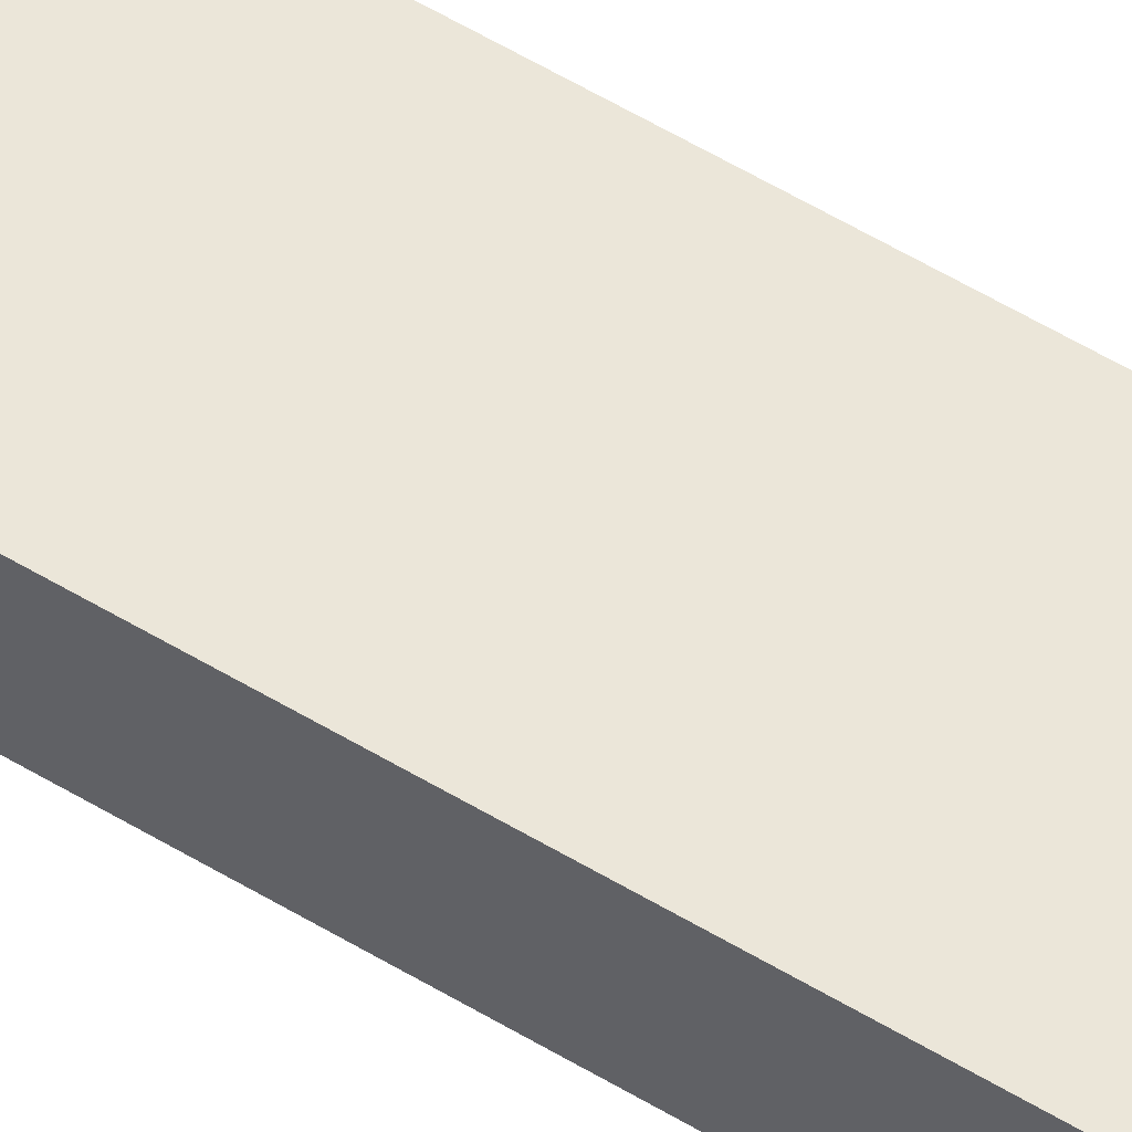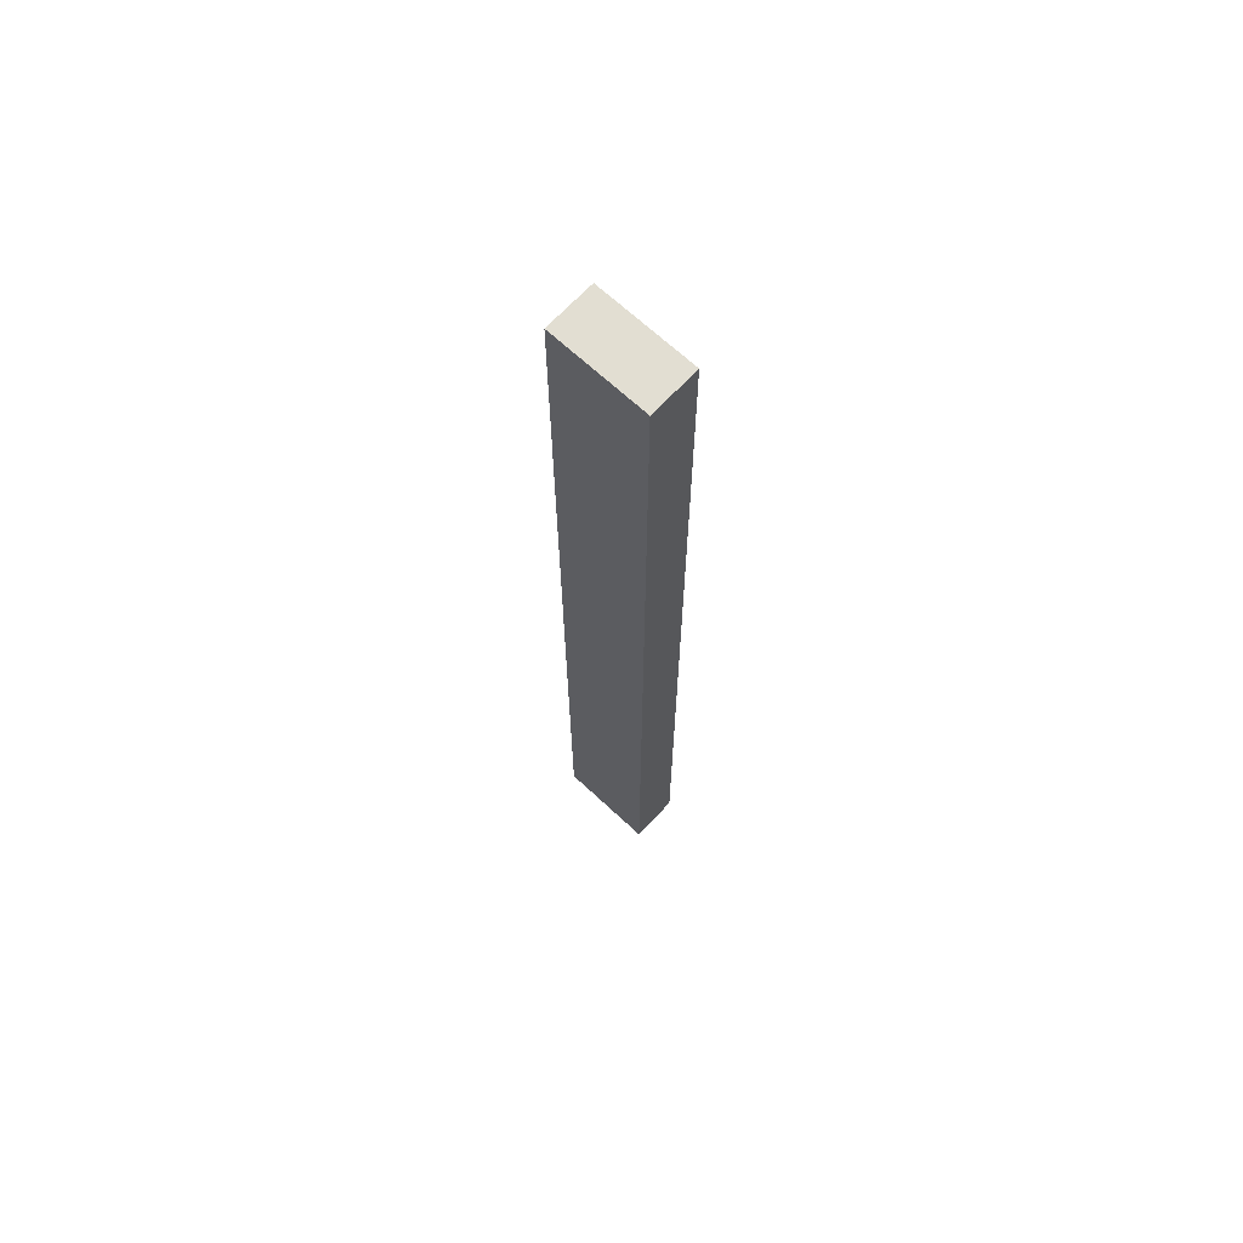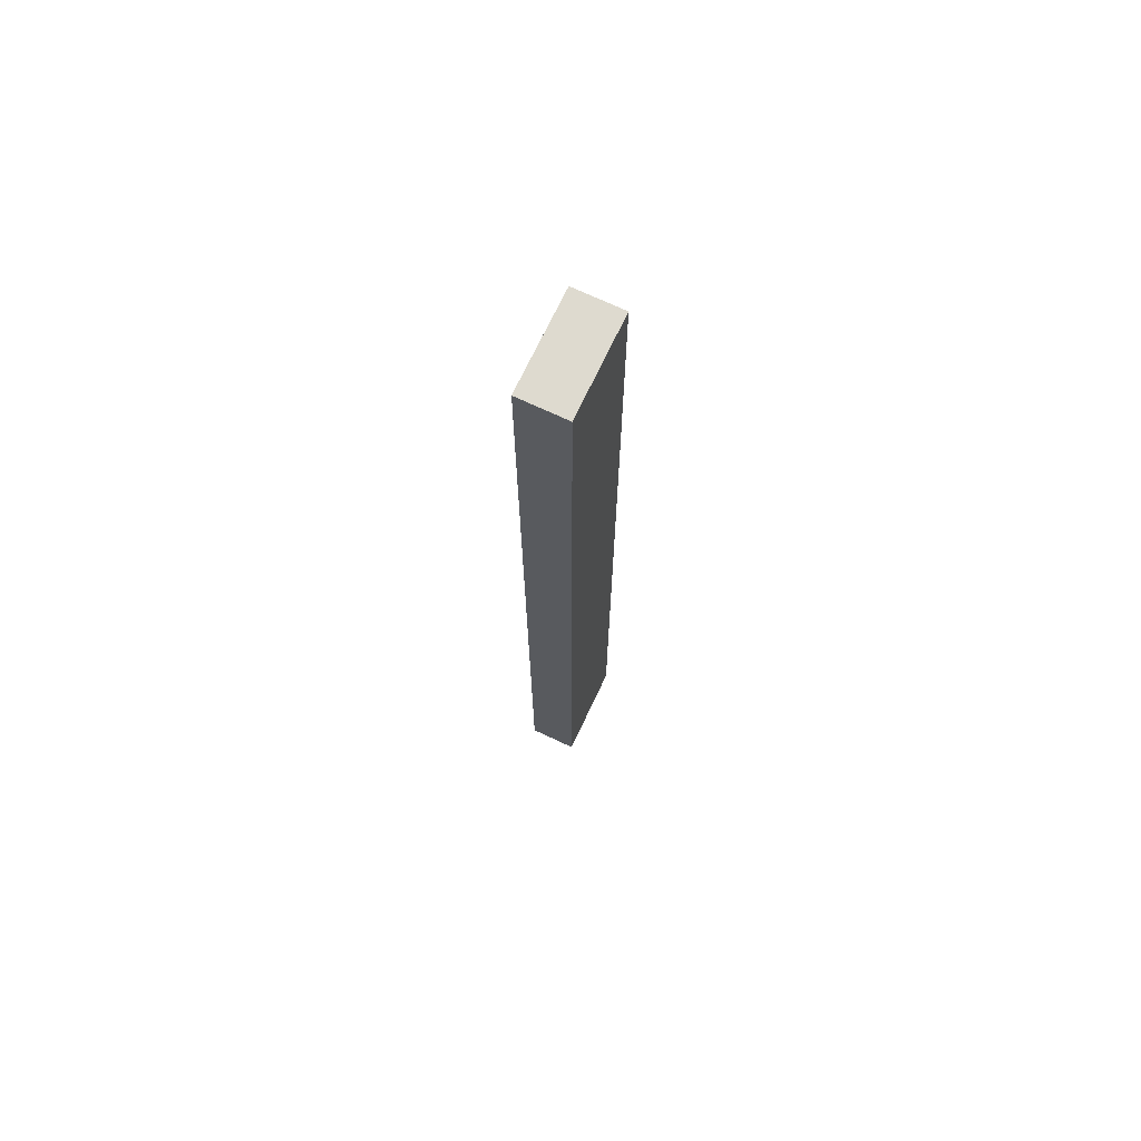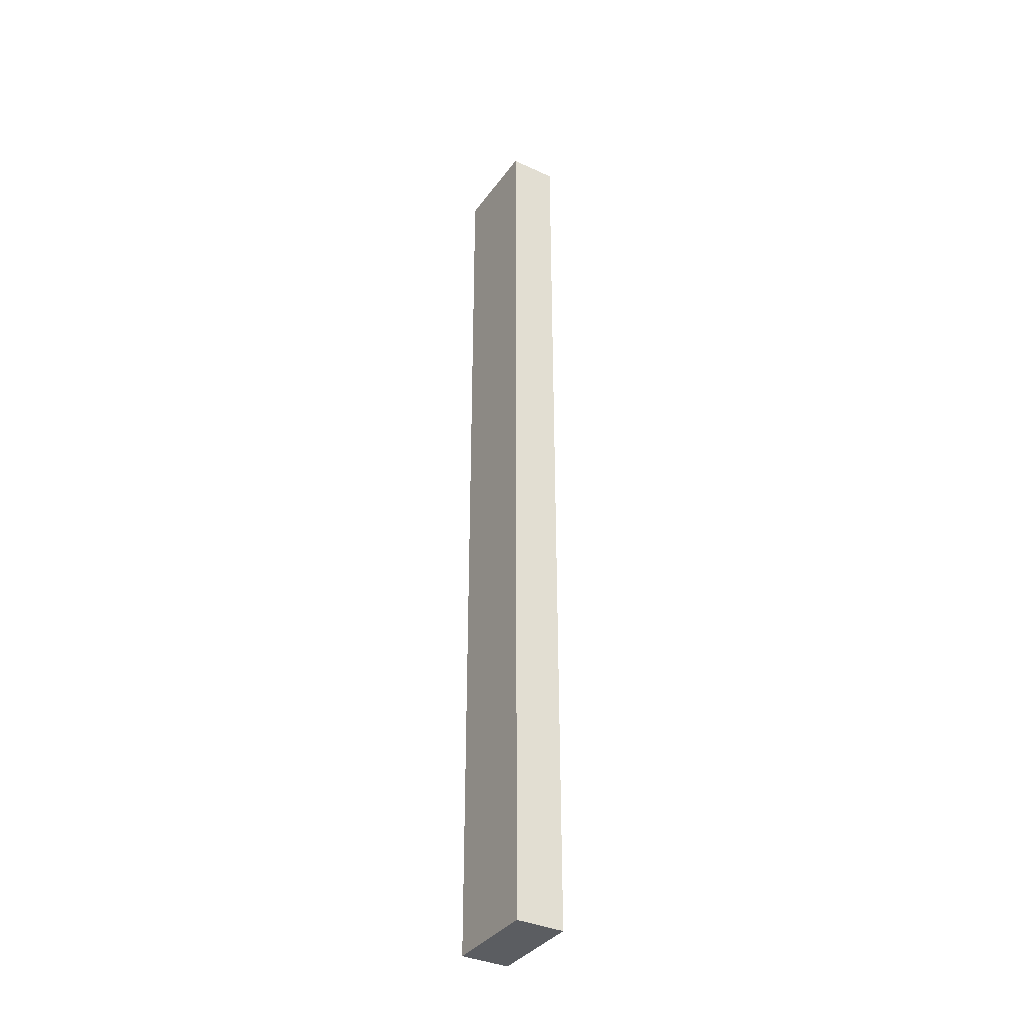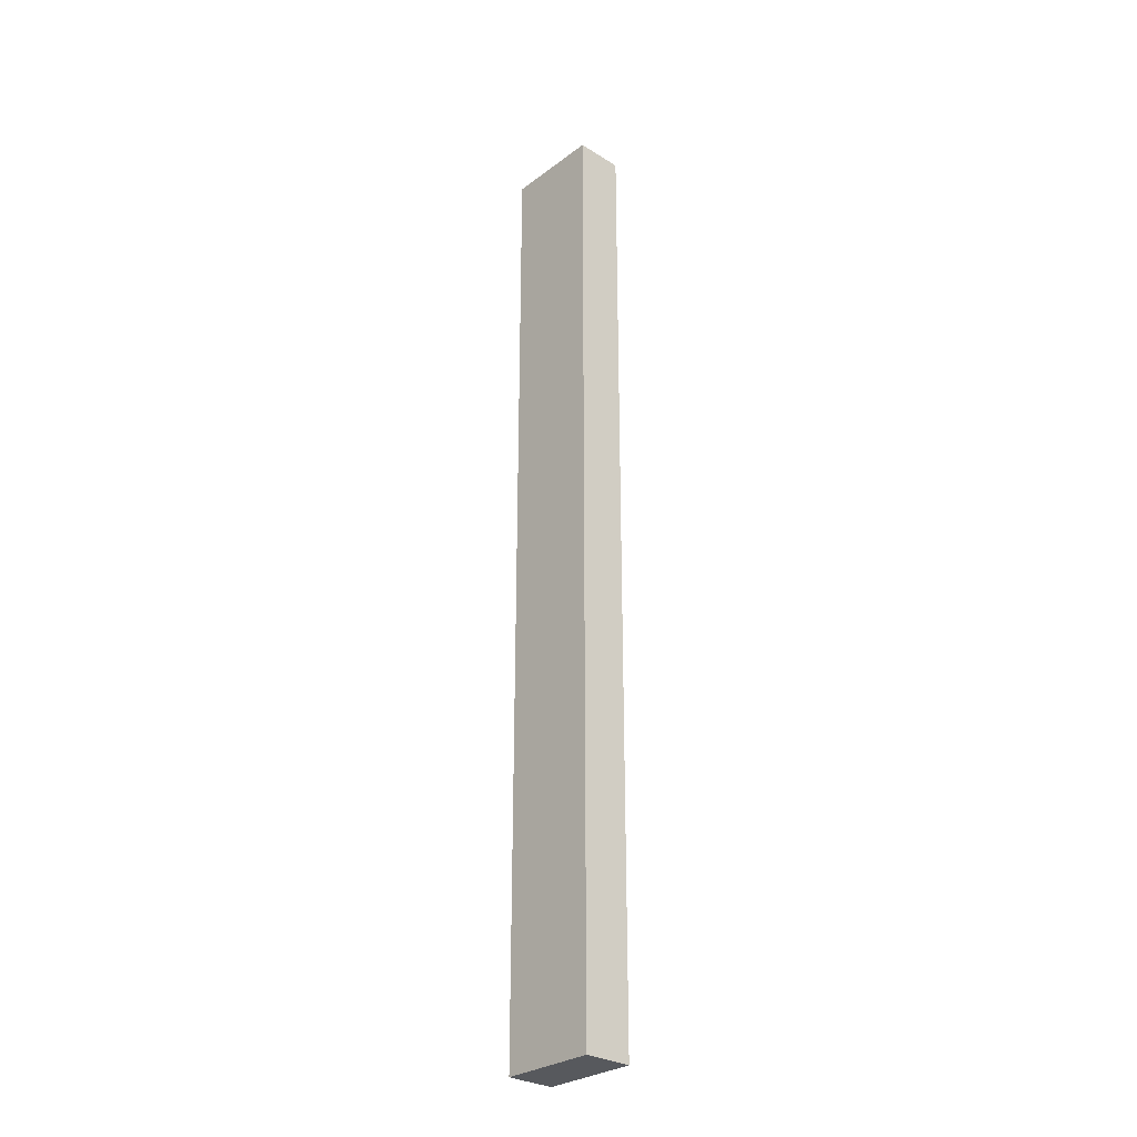
<metadata>
{"format":"obj","ext":"obj","renderer":"f3d","projection":"perspective","resolution":1024,"background":"white","views":[{"elev":57.5,"azim":-58.0,"up":"+Y"},{"elev":67.8,"azim":-137.0,"up":"+Z"},{"elev":71.0,"azim":115.2,"up":"+Z"},{"elev":-36.1,"azim":58.9,"up":"+Z"},{"elev":-29.1,"azim":47.6,"up":"+Z"}]}
</metadata>
<code>
g pb_Mesh54168
v 0 0 0
v -4 0 -2.384e-07
v 0 2 0
v -4 2 -3.815e-06
v -4 0 -2.384e-07
v -4 0 -40
v -4 2 -3.815e-06
v -4 2 -40
v -4 0 -40
v 2.384e-06 0 -40
v -4 2 -40
v 2.384e-06 2 -40
v 2.384e-06 0 -40
v 0 0 0
v 2.384e-06 2 -40
v 0 2 0
v 0 2 0
v -4 2 -3.815e-06
v 2.384e-06 2 -40
v -4 2 -40
v 2.384e-06 0 -40
v -4 0 -40
v 0 0 0
v -4 0 -2.384e-07
g pb_Mesh54168_0
f 3 2 1
f 3 4 2
f 7 6 5
f 7 8 6
f 11 10 9
f 11 12 10
f 15 14 13
f 15 16 14
f 19 18 17
f 19 20 18
f 23 22 21
f 23 24 22

</code>
